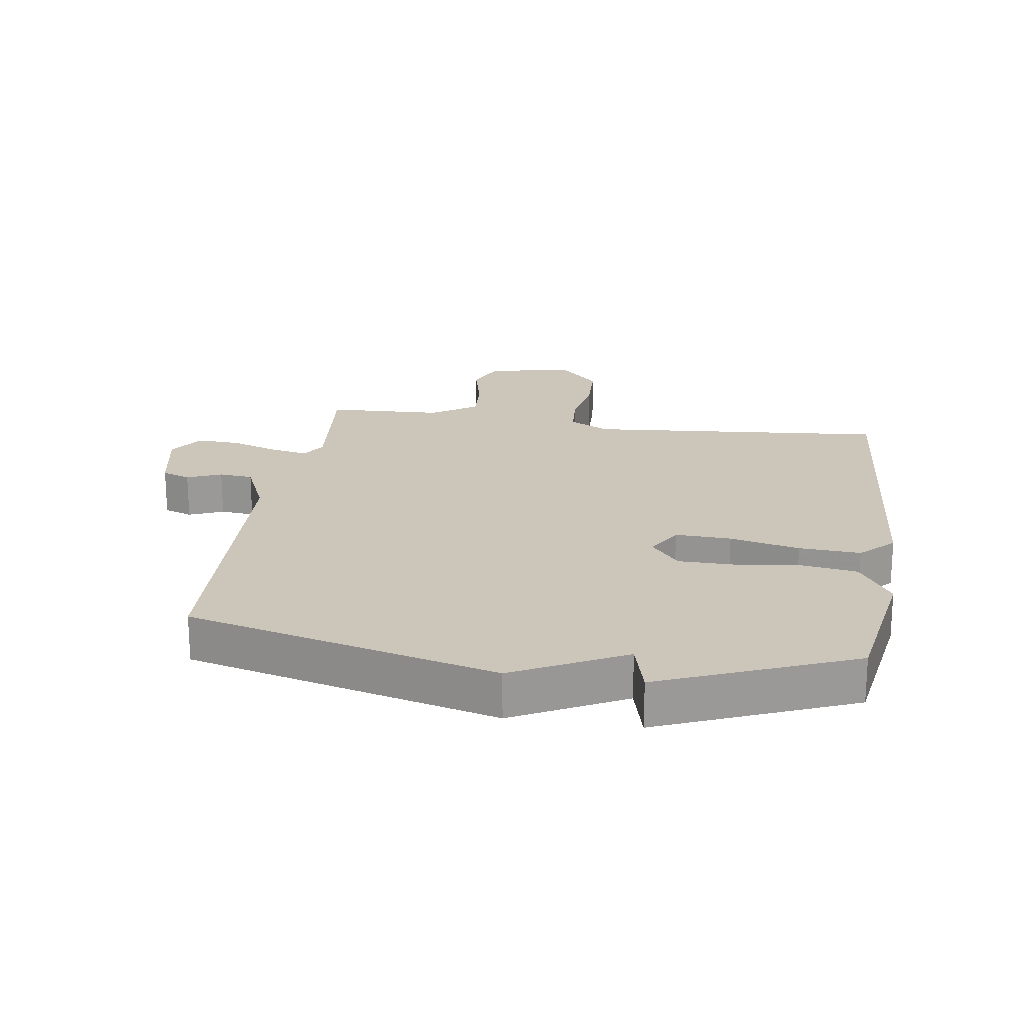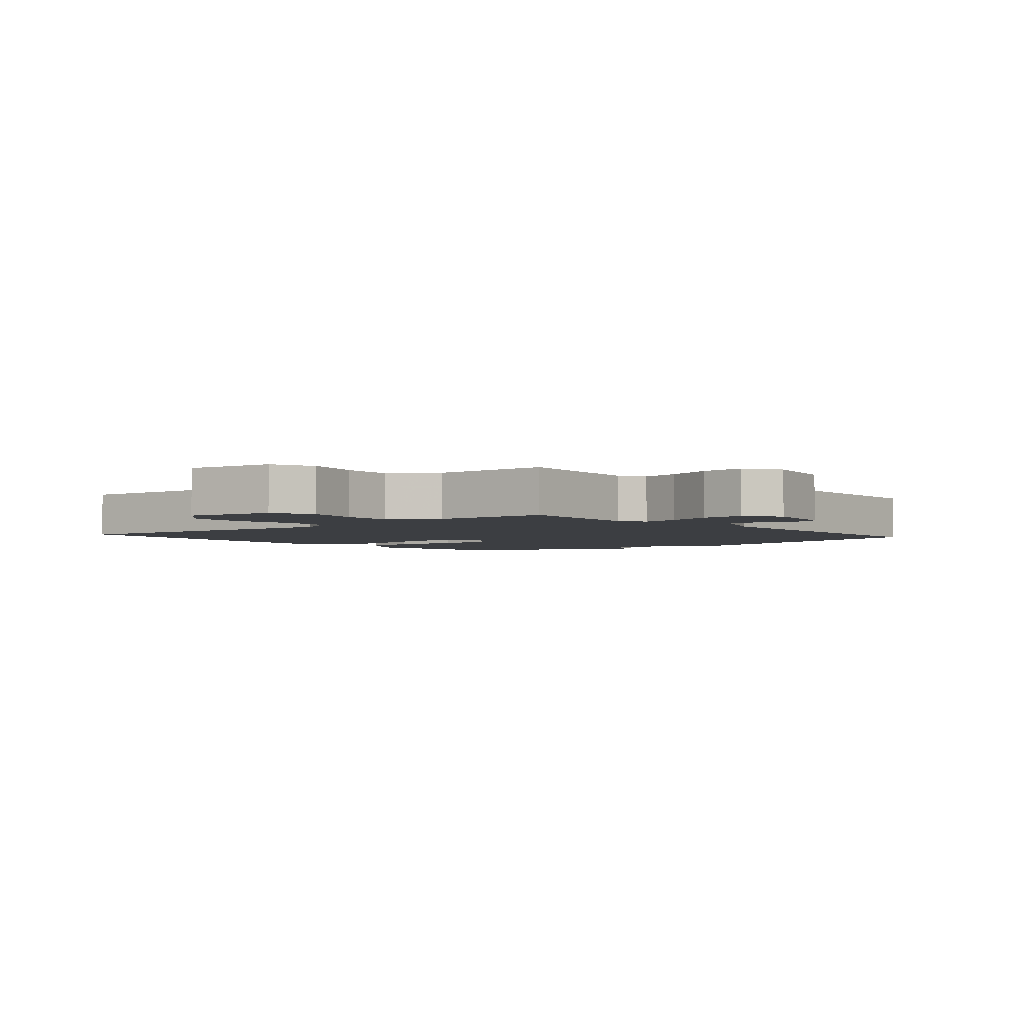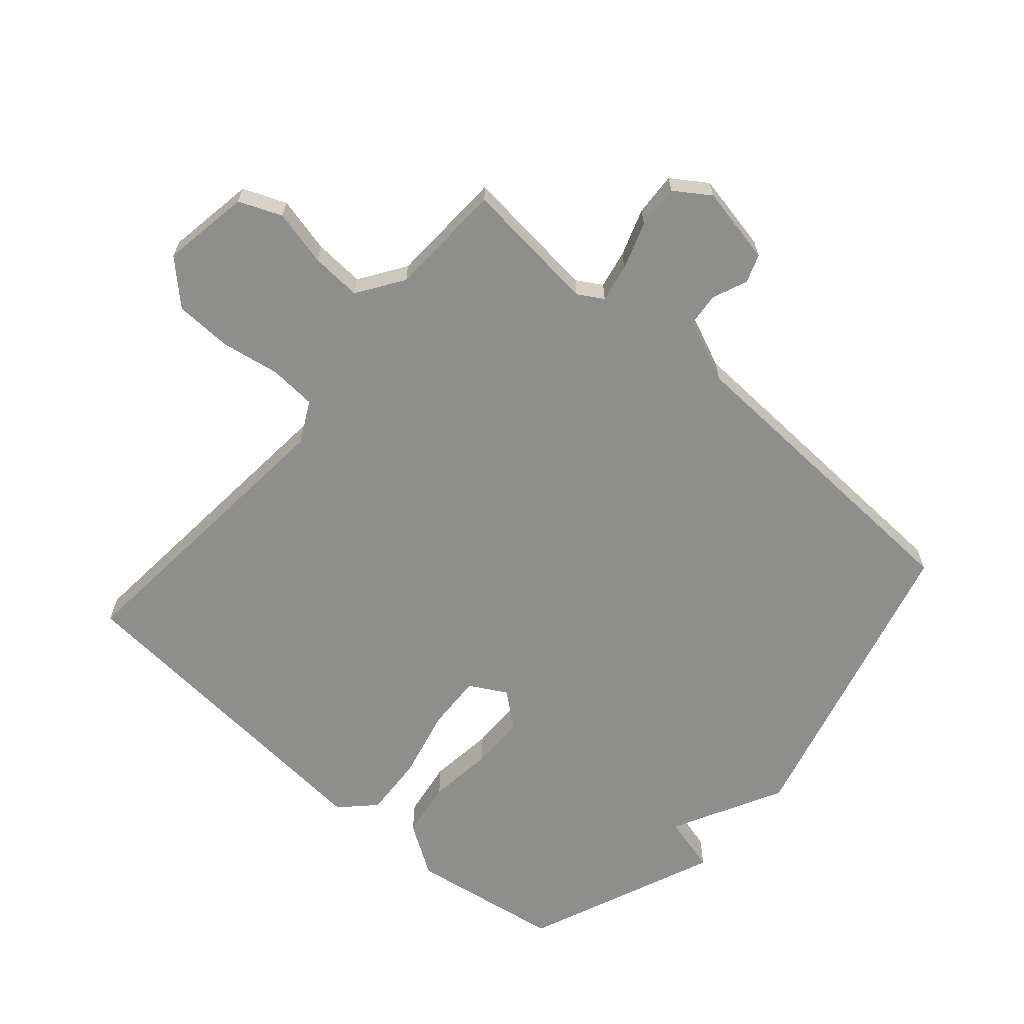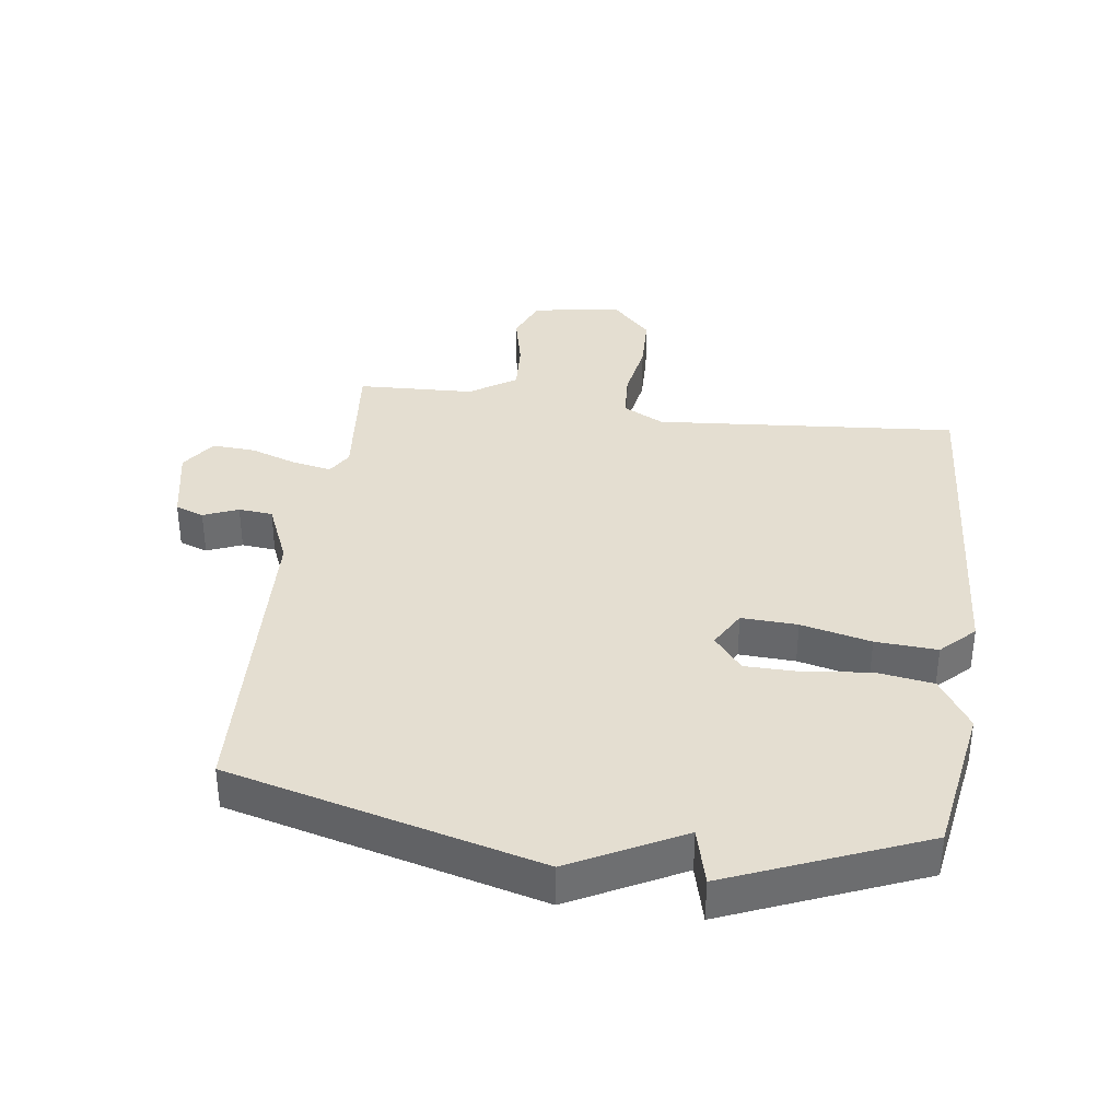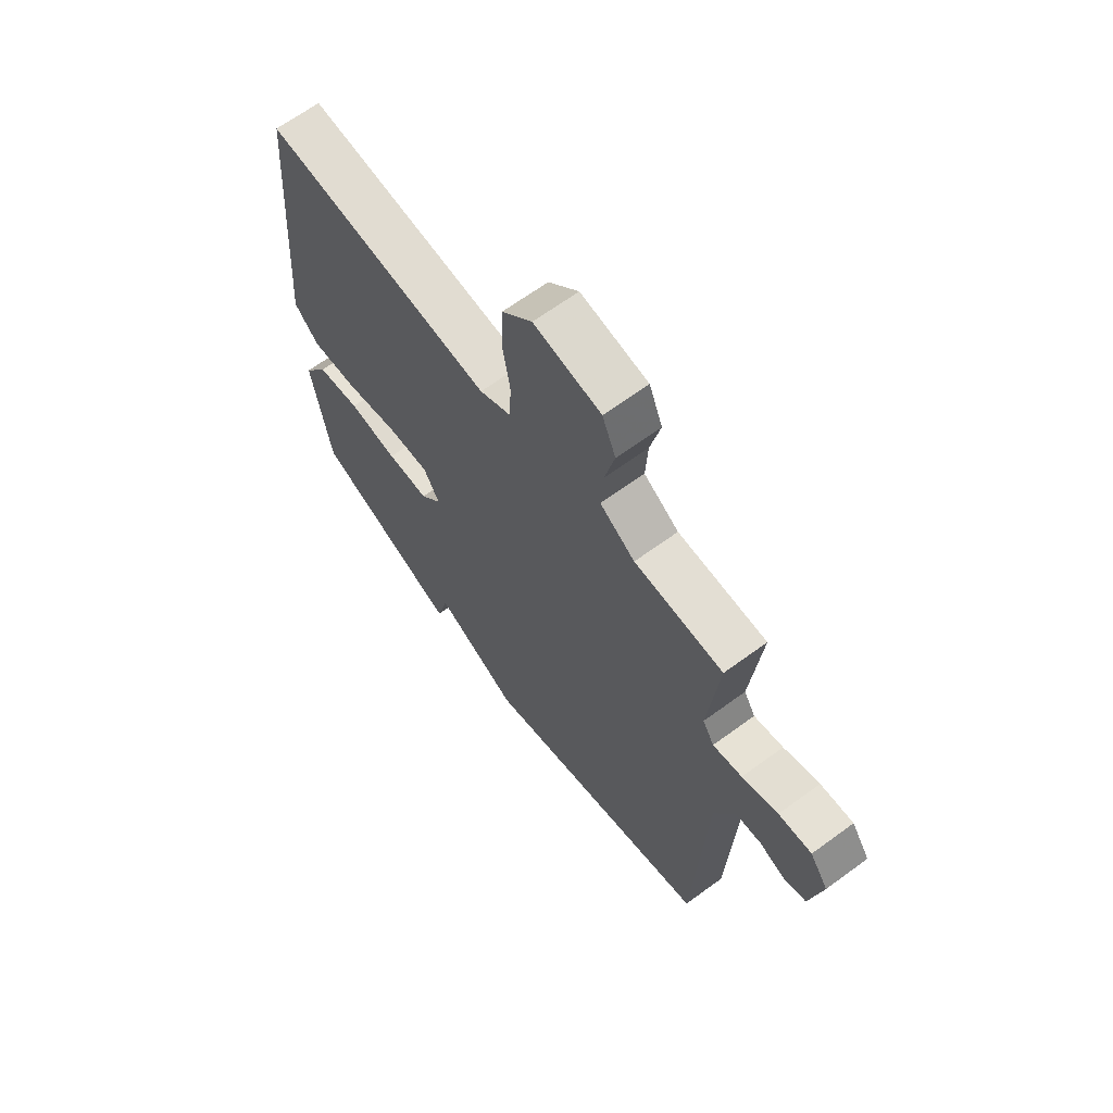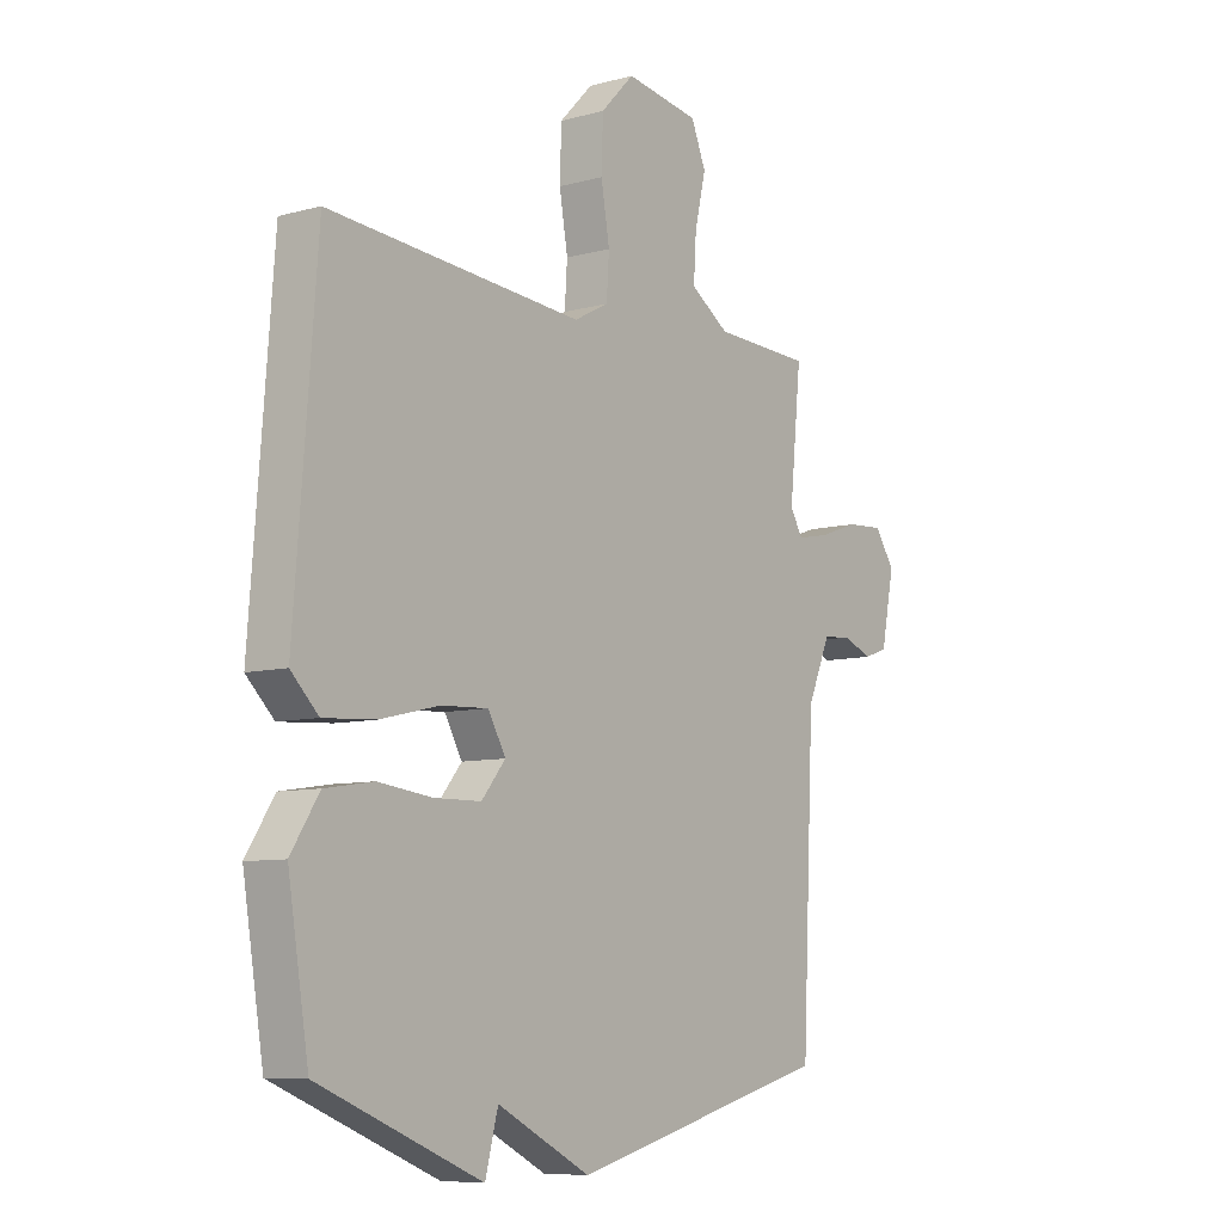
<metadata>
{"format":"obj","ext":"obj","renderer":"f3d","projection":"perspective","resolution":1024,"background":"white","views":[{"elev":20.8,"azim":-171.5,"up":"+Y"},{"elev":-3.1,"azim":40.5,"up":"+Y"},{"elev":-64.9,"azim":49.0,"up":"+Y"},{"elev":36.4,"azim":-172.1,"up":"+Y"},{"elev":65.8,"azim":53.6,"up":"+Z"},{"elev":-8.0,"azim":-52.7,"up":"+Z"}]}
</metadata>
<code>
v -0.5 0.07 -0.5
v -0.539 0.07 -0.258
v -0.486 0.07 -0.176
v -0.395 0.07 -0.162
v -0.292 0.07 -0.175
v -0.204 0.07 -0.174
v -0.159 0.07 -0.119
v -0.192 0.07 -0.06
v -0.281 0.07 -0.064
v -0.392 0.07 -0.09
v -0.49 0.07 -0.096
v -0.542 0.07 -0.044
v -0.5 0.07 0.5
v -0.02 0.07 0.459
v 0.045 0.07 0.493
v 0.05 0.07 0.568
v 0.034 0.07 0.662
v 0.037 0.07 0.753
v 0.1 0.07 0.818
v 0.24 0.07 0.795
v 0.268 0.07 0.727
v 0.247 0.07 0.638
v 0.242 0.07 0.557
v 0.315 0.07 0.508
v 0.5 0.07 0.5
v 0.478 0.07 0.283
v 0.502 0.07 0.243
v 0.563 0.07 0.255
v 0.638 0.07 0.281
v 0.707 0.07 0.285
v 0.745 0.07 0.229
v 0.72 0.07 0.105
v 0.675 0.07 0.089
v 0.62 0.07 0.112
v 0.566 0.07 0.107
v 0.523 0.07 0.007
v 0.5 0.07 -0.5
v 0.007 0.07 -0.628
v -0.169 0.07 -0.536
v -0.193 0.07 -0.628
v -0.5 0 -0.5
v -0.539 0 -0.258
v -0.486 0 -0.176
v -0.395 0 -0.162
v -0.292 0 -0.175
v -0.204 0 -0.174
v -0.159 0 -0.119
v -0.192 0 -0.06
v -0.281 0 -0.064
v -0.392 0 -0.09
v -0.49 0 -0.096
v -0.542 0 -0.044
v -0.5 0 0.5
v -0.02 0 0.459
v 0.045 0 0.493
v 0.05 0 0.568
v 0.034 0 0.662
v 0.037 0 0.753
v 0.1 0 0.818
v 0.24 0 0.795
v 0.268 0 0.727
v 0.247 0 0.638
v 0.242 0 0.557
v 0.315 0 0.508
v 0.5 0 0.5
v 0.478 0 0.283
v 0.502 0 0.243
v 0.563 0 0.255
v 0.638 0 0.281
v 0.707 0 0.285
v 0.745 0 0.229
v 0.72 0 0.105
v 0.675 0 0.089
v 0.62 0 0.112
v 0.566 0 0.107
v 0.523 0 0.007
v 0.5 0 -0.5
v 0.007 0 -0.628
v -0.169 0 -0.536
v -0.193 0 -0.628
f 3 4 5
f 2 3 5
f 1 2 5
f 40 1 5
f 39 40 5
f 36 37 38 39
f 35 36 39
f 32 33 34
f 31 32 34
f 30 31 34
f 29 30 34
f 28 29 34
f 27 28 34 35
f 26 27 35 39
f 24 25 26 39
f 20 21 22
f 19 20 22
f 18 19 22
f 17 18 22
f 16 17 22
f 15 16 22 23
f 23 24 39
f 15 23 39
f 14 15 39
f 12 13 14
f 11 12 14
f 10 11 14
f 9 10 14
f 39 5 6
f 39 6 7
f 14 39 7
f 8 9 14
f 7 8 14
f 45 44 43
f 45 43 42
f 45 42 41
f 45 41 80
f 45 80 79
f 79 78 77 76
f 79 76 75
f 74 73 72
f 74 72 71
f 74 71 70
f 74 70 69
f 74 69 68
f 75 74 68 67
f 79 75 67 66
f 79 66 65 64
f 62 61 60
f 62 60 59
f 62 59 58
f 62 58 57
f 62 57 56
f 63 62 56 55
f 79 64 63
f 79 63 55
f 79 55 54
f 54 53 52
f 54 52 51
f 54 51 50
f 54 50 49
f 46 45 79
f 47 46 79
f 47 79 54
f 54 49 48
f 54 48 47
f 1 41 42 2
f 2 42 43 3
f 3 43 44 4
f 4 44 45 5
f 5 45 46 6
f 6 46 47 7
f 7 47 48 8
f 8 48 49 9
f 9 49 50 10
f 10 50 51 11
f 11 51 52 12
f 12 52 53 13
f 13 53 54 14
f 14 54 55 15
f 15 55 56 16
f 16 56 57 17
f 17 57 58 18
f 18 58 59 19
f 19 59 60 20
f 20 60 61 21
f 21 61 62 22
f 22 62 63 23
f 23 63 64 24
f 24 64 65 25
f 25 65 66 26
f 26 66 67 27
f 27 67 68 28
f 28 68 69 29
f 29 69 70 30
f 30 70 71 31
f 31 71 72 32
f 32 72 73 33
f 33 73 74 34
f 34 74 75 35
f 35 75 76 36
f 36 76 77 37
f 37 77 78 38
f 38 78 79 39
f 39 79 80 40
f 40 80 41 1

</code>
